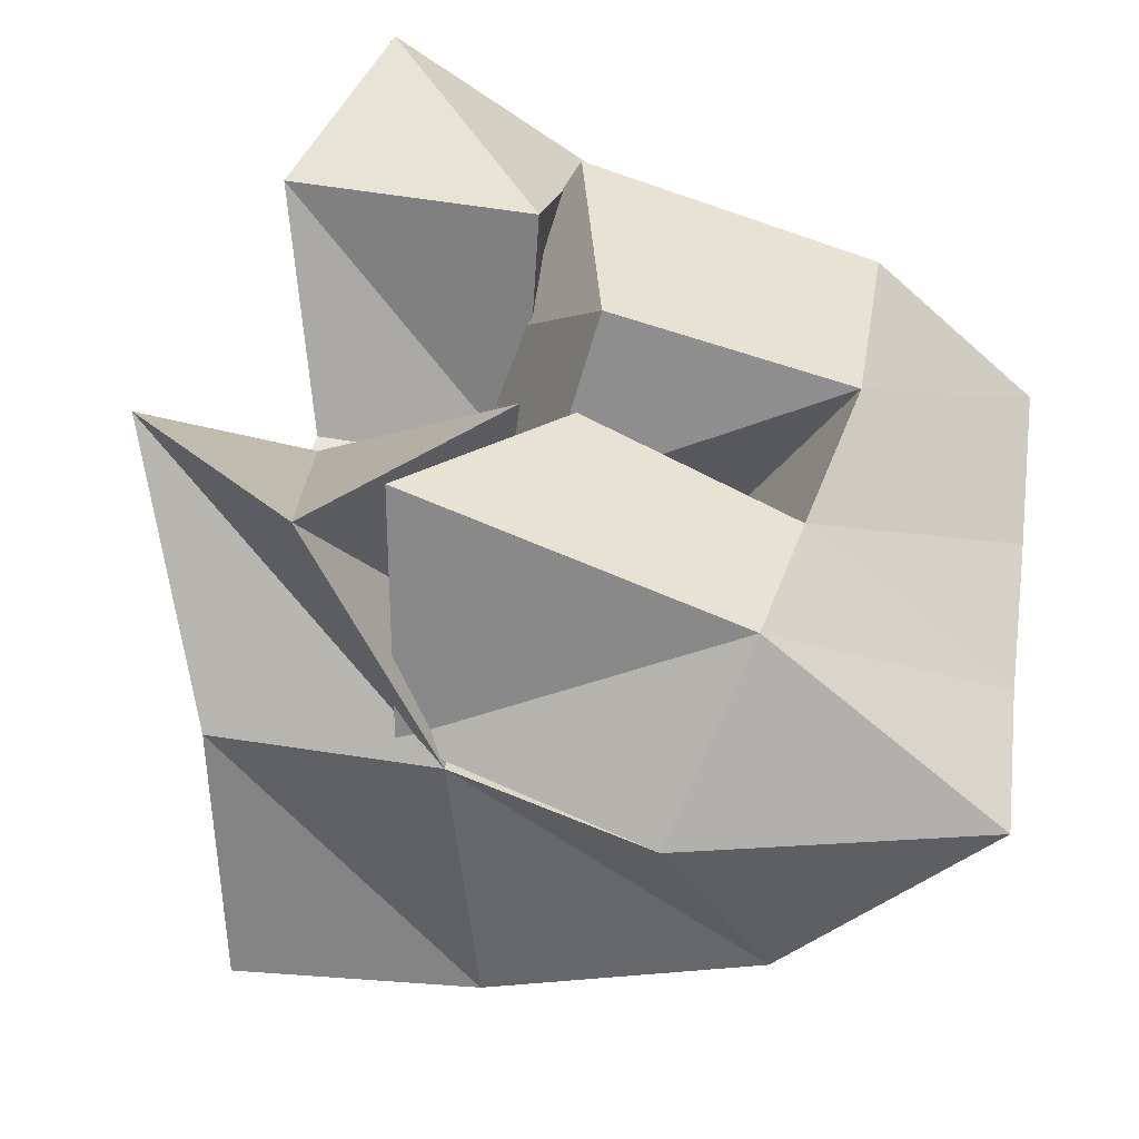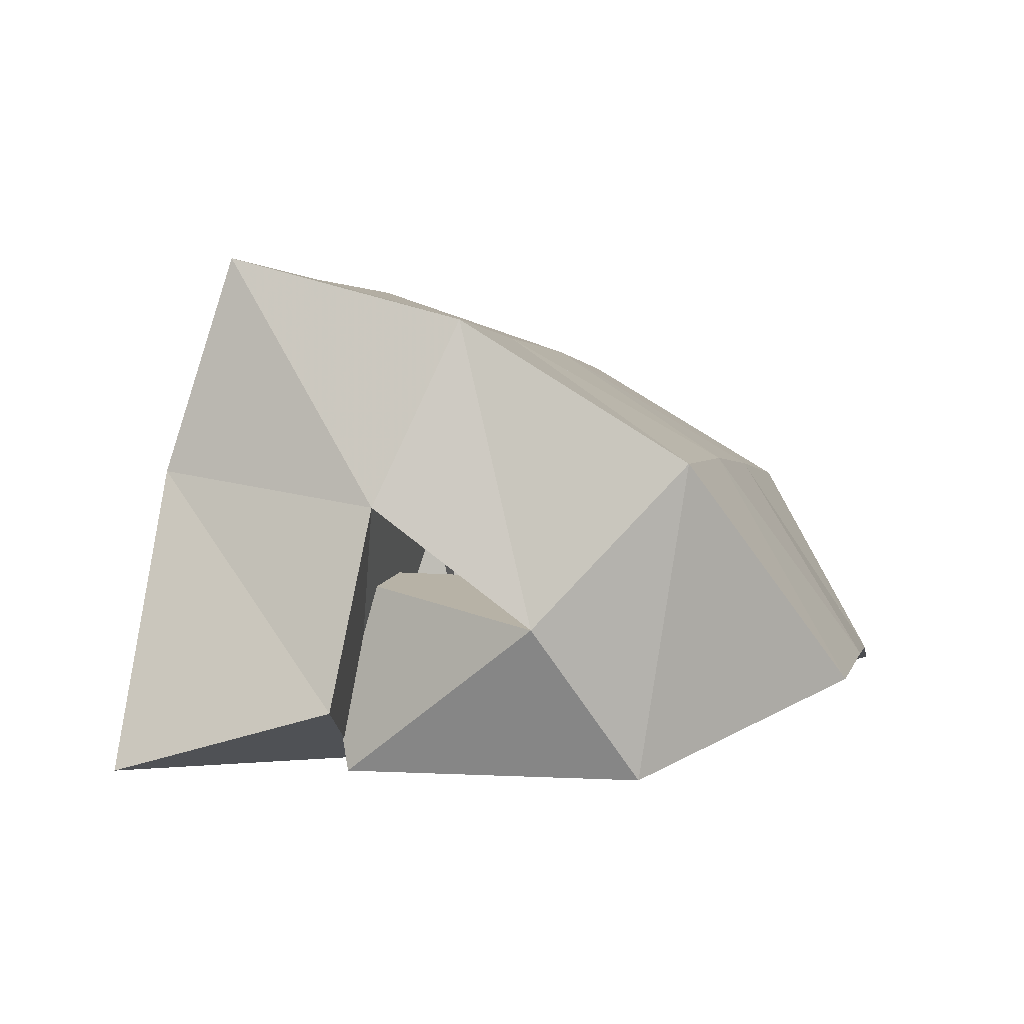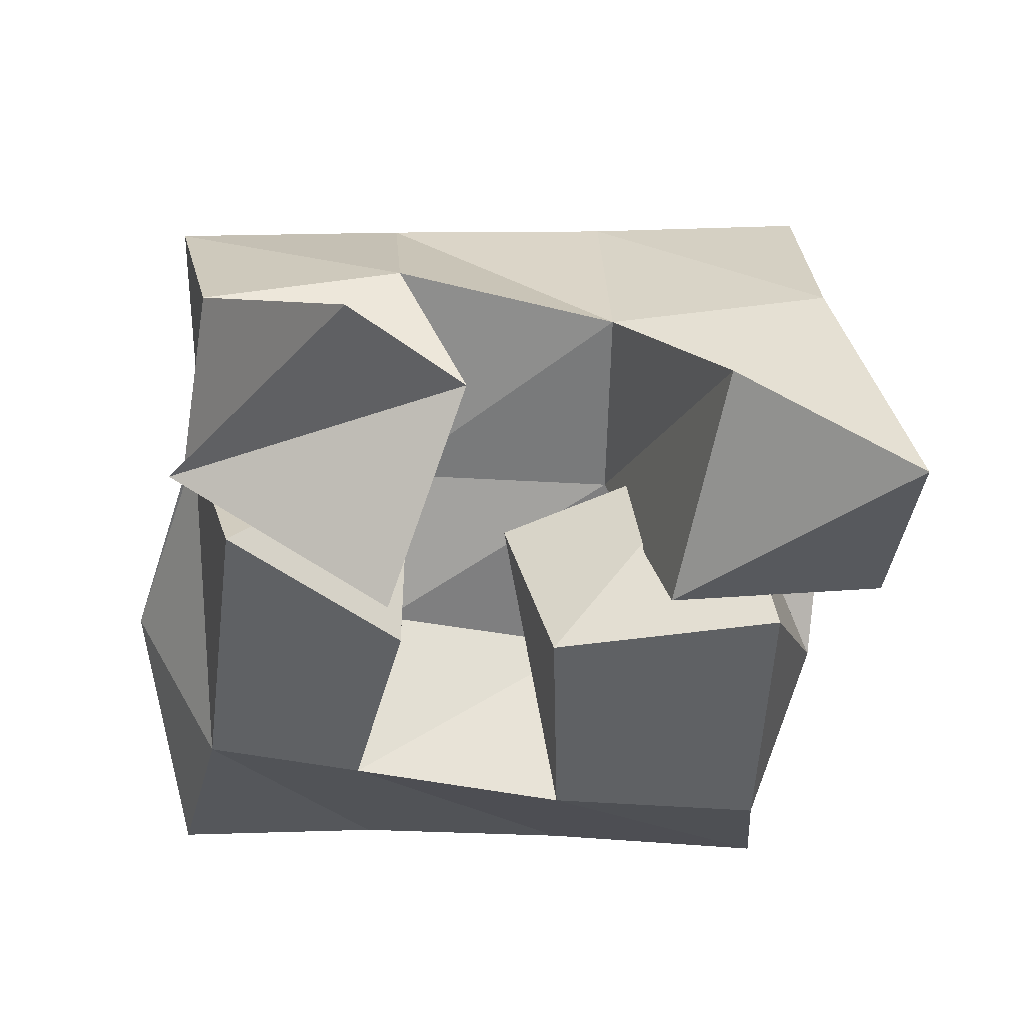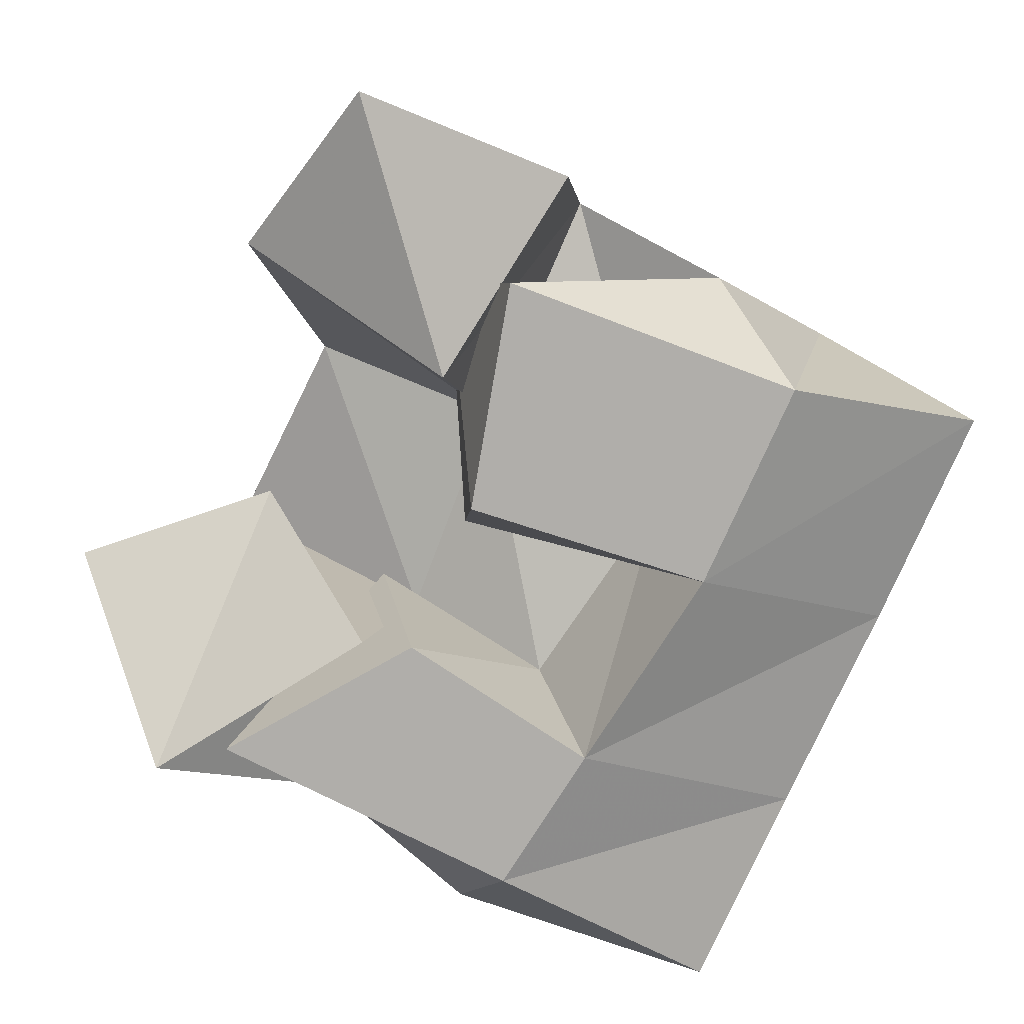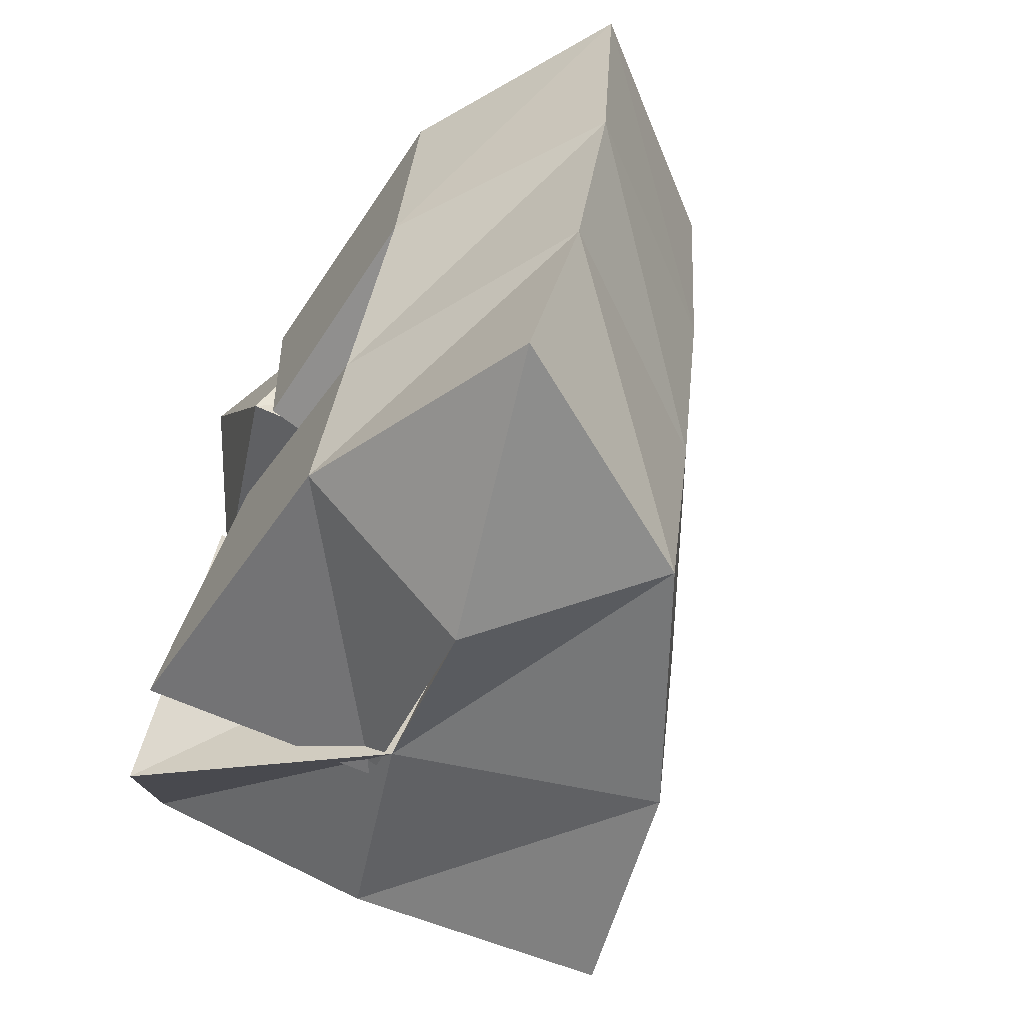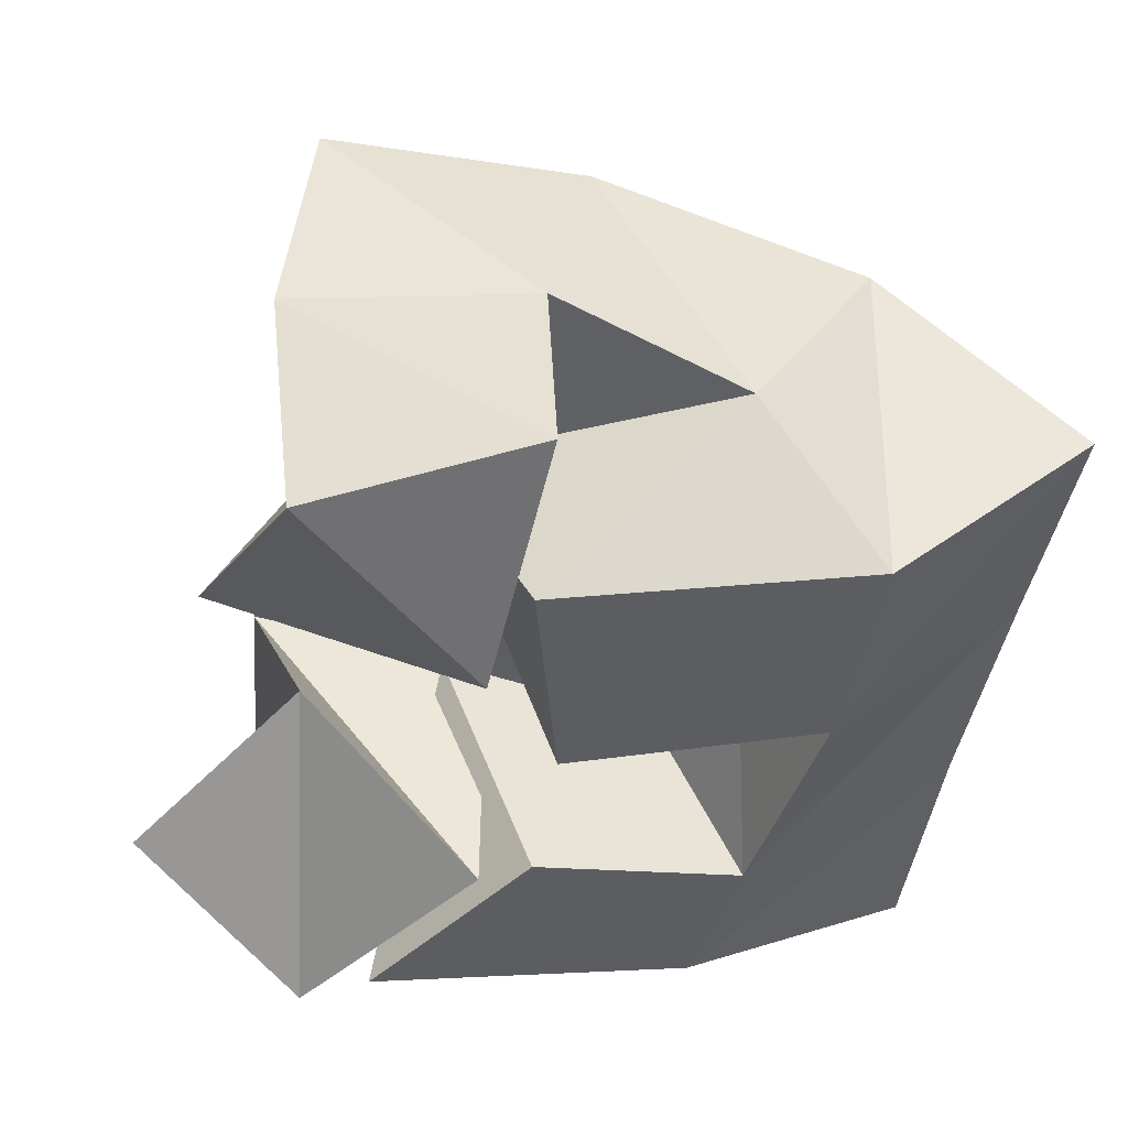
<metadata>
{"format":"obj","ext":"obj","renderer":"f3d","projection":"perspective","resolution":1024,"background":"white","views":[{"elev":-48.3,"azim":-18.0,"up":"+Z"},{"elev":0.8,"azim":21.0,"up":"+Y"},{"elev":-46.1,"azim":-85.1,"up":"+Y"},{"elev":-77.7,"azim":-14.3,"up":"+Y"},{"elev":-63.1,"azim":57.5,"up":"+Z"},{"elev":50.2,"azim":-10.6,"up":"+Z"}]}
</metadata>
<code>
v 0.6103 0.1227 0.1313
v 0.6365 0.1621 0.09274
v 0.6392 0.1048 0.09058
v 0.6787 0.1459 0.08169
v 0.6481 0.1387 0.1527
v 0.6411 0.1723 0.1373
v 0.678 0.1 0.1327
v 0.6887 0.1549 0.1302
v 0.6949 0.1387 0.1571
v 0.7389 0.1416 0.1732
v 0.6942 0.1 0.1685
v 0.7485 0.1 0.1651
v 0.6778 0.1449 0.2098
v 0.7377 0.1333 0.2287
v 0.6903 0.1 0.2193
v 0.7565 0.1 0.2119
v 0.6316 0.1185 0.2112
v 0.6517 0.162 0.186
v 0.6811 0.1 0.1955
v 0.6945 0.1527 0.1814
v 0.6488 0.1018 0.2509
v 0.6531 0.1674 0.2352
v 0.6973 0.1154 0.2436
v 0.7035 0.1594 0.2354
v 0.6693 0.1462 0.08647
v 0.7168 0.1379 0.06498
v 0.6539 0.1 0.1007
v 0.7226 0.1 0.08545
v 0.6792 0.1535 0.1358
v 0.7214 0.1385 0.1256
v 0.689 0.1 0.1343
v 0.7333 0.1 0.1187
v 0.6546 0.2108 0.08003
v 0.701 0.1968 0.07659
v 0.6612 0.215 0.1325
v 0.7078 0.1987 0.1262
v 0.6647 0.2143 0.1831
v 0.7139 0.1991 0.178
v 0.6675 0.2149 0.2315
v 0.72 0.2004 0.2255
v 0.749 0.1675 0.07134
v 0.7548 0.1698 0.1185
v 0.7625 0.1706 0.1694
v 0.7698 0.1689 0.2185
v 0.7756 0.1171 0.06808
v 0.785 0.1231 0.1134
v 0.7944 0.1251 0.1618
v 0.8023 0.1236 0.2122
f 1 2 4
f 3 1 4
f 2 6 8
f 4 2 8
f 6 5 7
f 8 6 7
f 5 1 3
f 7 5 3
f 8 7 3
f 4 8 3
f 2 1 5
f 6 2 5
f 9 10 12
f 11 9 12
f 10 14 16
f 12 10 16
f 14 13 15
f 16 14 15
f 13 9 11
f 15 13 11
f 16 15 11
f 12 16 11
f 10 9 13
f 14 10 13
f 17 18 20
f 19 17 20
f 18 22 24
f 20 18 24
f 22 21 23
f 24 22 23
f 21 17 19
f 23 21 19
f 24 23 19
f 20 24 19
f 18 17 21
f 22 18 21
f 25 26 28
f 27 25 28
f 26 30 32
f 28 26 32
f 30 29 31
f 32 30 31
f 29 25 27
f 31 29 27
f 32 31 27
f 28 32 27
f 26 25 29
f 30 26 29
f 2 33 34
f 4 2 34
f 33 35 36
f 34 33 36
f 35 6 8
f 36 35 8
f 6 2 4
f 8 6 4
f 36 8 4
f 34 36 4
f 33 2 6
f 35 33 6
f 6 35 36
f 8 6 36
f 35 37 38
f 36 35 38
f 37 18 20
f 38 37 20
f 18 6 8
f 20 18 8
f 38 20 8
f 36 38 8
f 35 6 18
f 37 35 18
f 18 37 38
f 20 18 38
f 37 39 40
f 38 37 40
f 39 22 24
f 40 39 24
f 22 18 20
f 24 22 20
f 40 24 20
f 38 40 20
f 37 18 22
f 39 37 22
f 4 34 41
f 26 4 41
f 34 36 42
f 41 34 42
f 36 8 30
f 42 36 30
f 8 4 26
f 30 8 26
f 42 30 26
f 41 42 26
f 34 4 8
f 36 34 8
f 8 36 42
f 30 8 42
f 36 38 43
f 42 36 43
f 38 20 10
f 43 38 10
f 20 8 30
f 10 20 30
f 43 10 30
f 42 43 30
f 36 8 20
f 38 36 20
f 20 38 43
f 10 20 43
f 38 40 44
f 43 38 44
f 40 24 14
f 44 40 14
f 24 20 10
f 14 24 10
f 44 14 10
f 43 44 10
f 38 20 24
f 40 38 24
f 26 41 45
f 28 26 45
f 41 42 46
f 45 41 46
f 42 30 32
f 46 42 32
f 30 26 28
f 32 30 28
f 46 32 28
f 45 46 28
f 41 26 30
f 42 41 30
f 30 42 46
f 32 30 46
f 42 43 47
f 46 42 47
f 43 10 12
f 47 43 12
f 10 30 32
f 12 10 32
f 47 12 32
f 46 47 32
f 42 30 10
f 43 42 10
f 10 43 47
f 12 10 47
f 43 44 48
f 47 43 48
f 44 14 16
f 48 44 16
f 14 10 12
f 16 14 12
f 48 16 12
f 47 48 12
f 43 10 14
f 44 43 14

</code>
